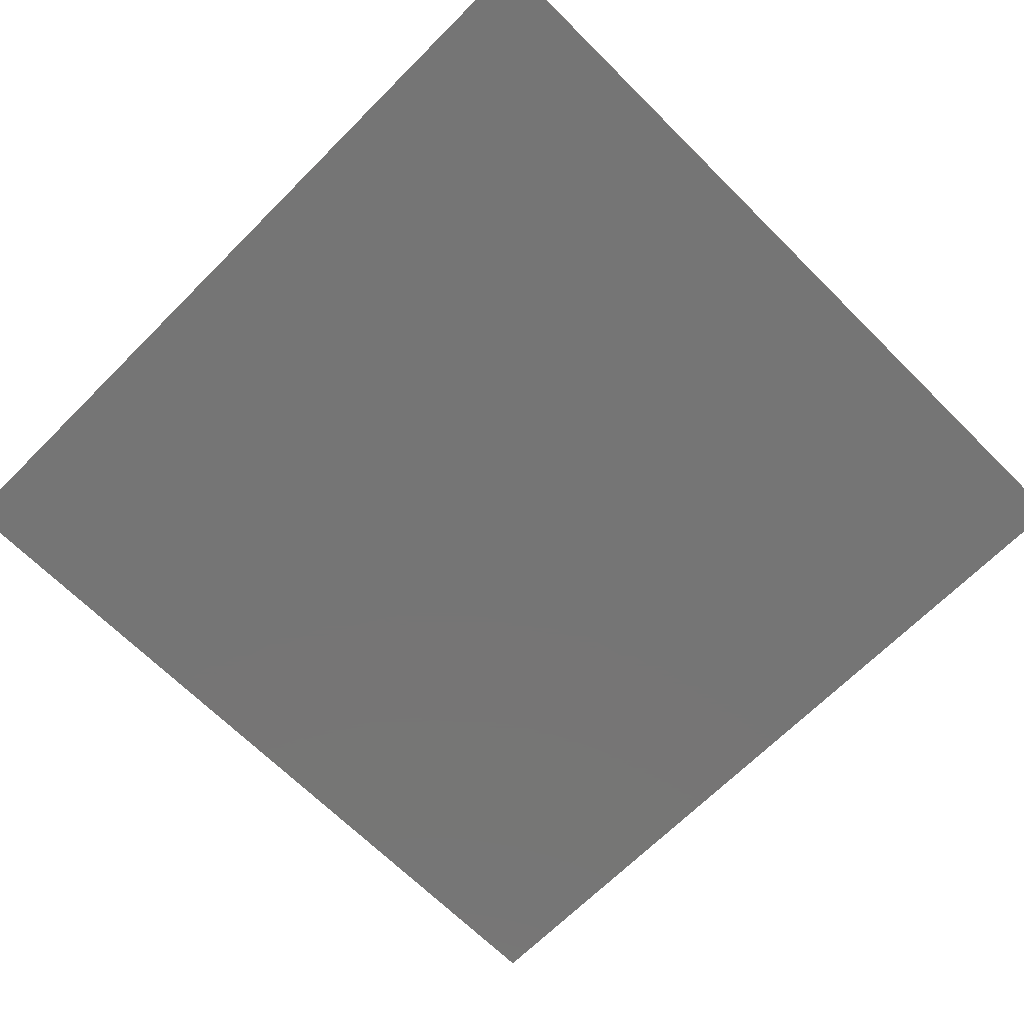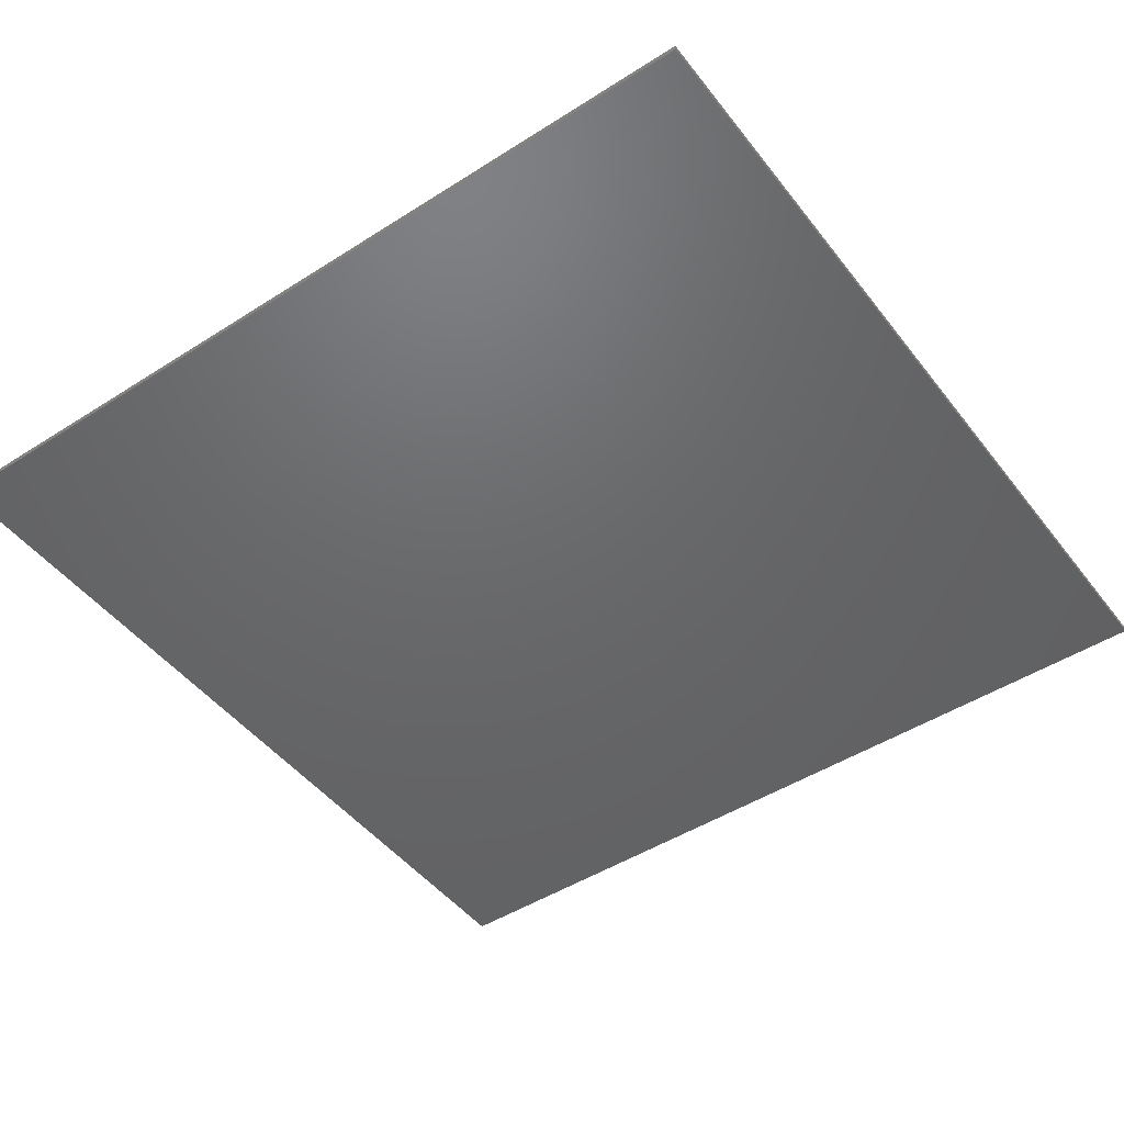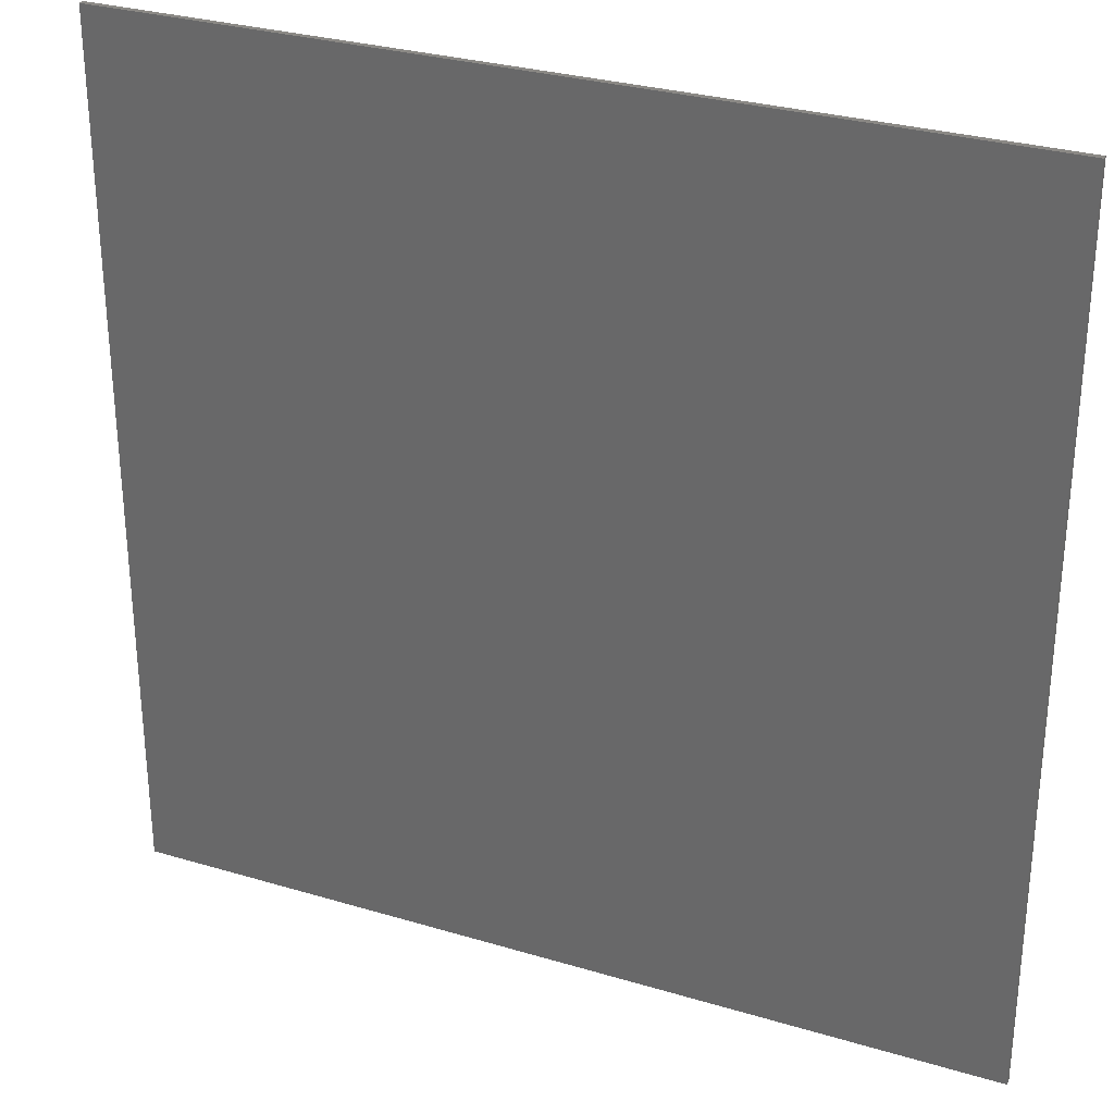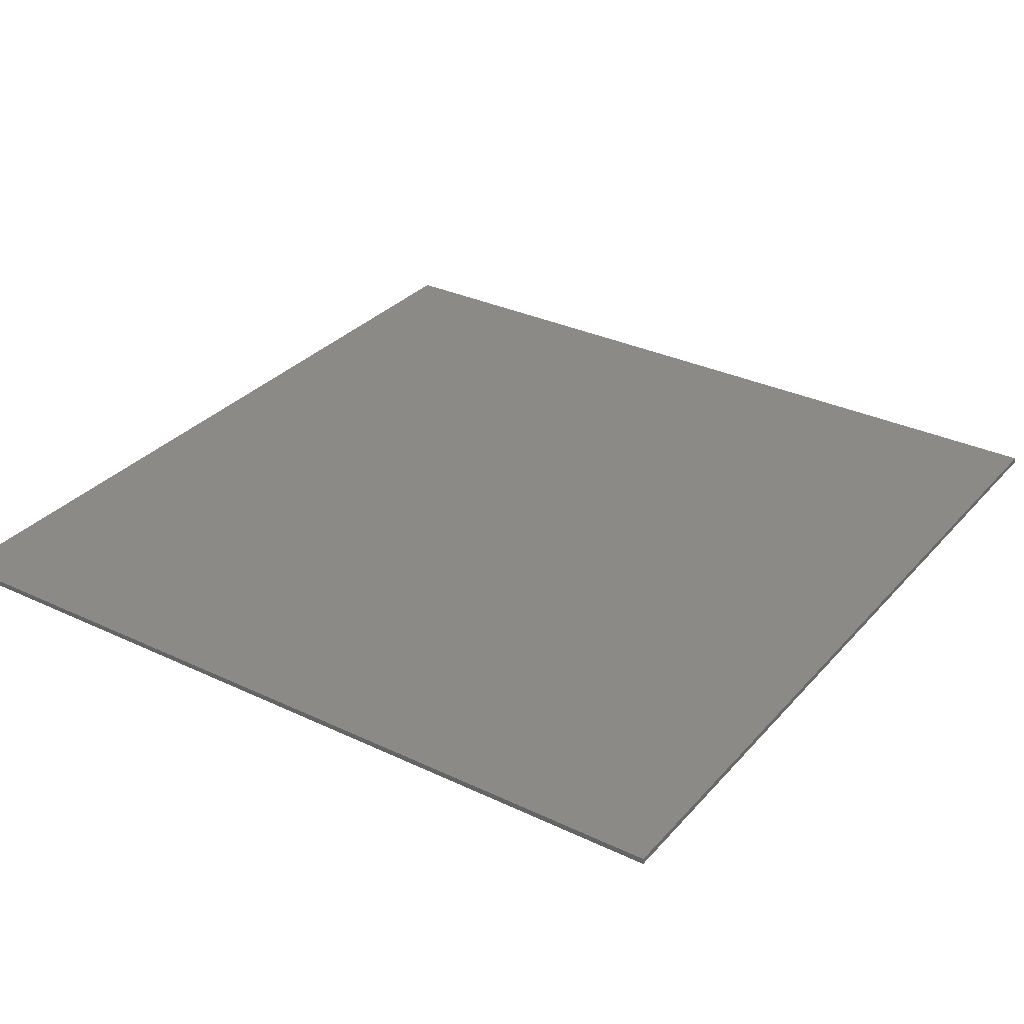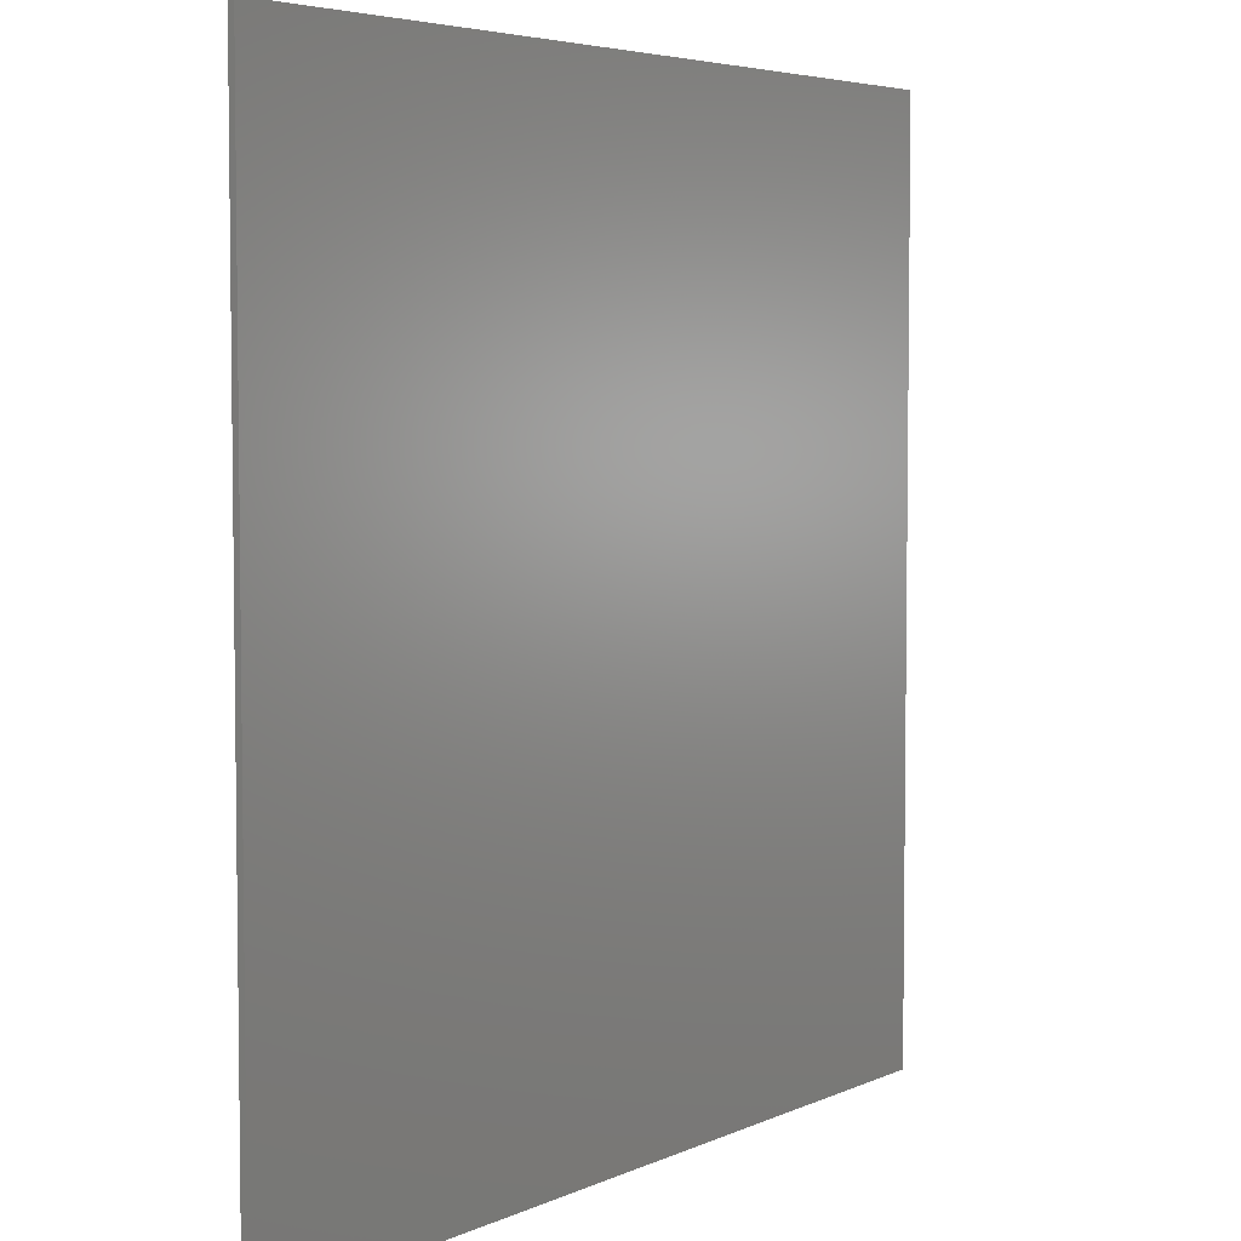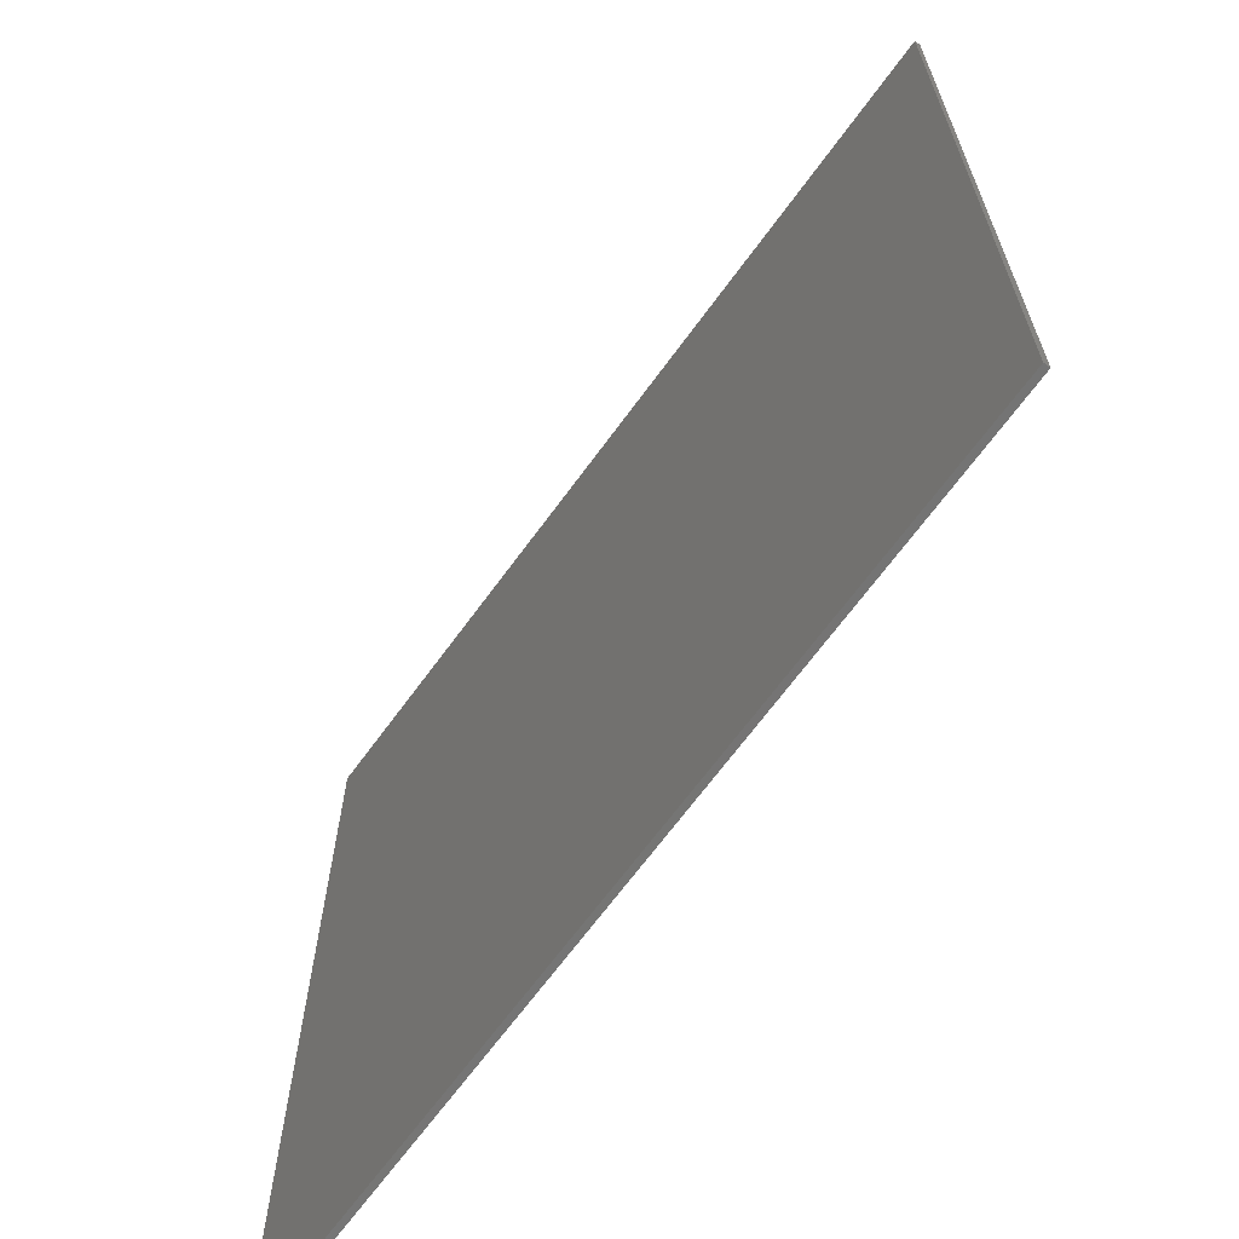
<metadata>
{"format":"stl","ext":"stl","renderer":"f3d","projection":"perspective","resolution":1024,"background":"white","views":[{"elev":-67.7,"azim":-134.9,"up":"+Y"},{"elev":-47.3,"azim":-144.2,"up":"+Y"},{"elev":29.8,"azim":23.7,"up":"+Z"},{"elev":31.5,"azim":-56.1,"up":"+Y"},{"elev":4.9,"azim":125.3,"up":"+Z"},{"elev":-66.8,"azim":-126.0,"up":"+Z"}]}
</metadata>
<code>
# stl→obj: 194 verts, 372 faces
v 7.6 0 7.6
v 7.6 0 -7.6
v -7.6 0 -7.6
v -7.6 0 7.6
v -7.6 -0.1 7.6
v 7.6 -0.1 7.6
v -7.6 -0.1 -7.6
v 7.6 -0.1 -7.6
v -6.528 -0.1 6
v -6.492 -0.1 6.172
v -6.84 -0.1 6.316
v -6.904 -0.1 6
v -6.492 -0.1 5.828
v -6.84 -0.1 5.684
v -6.396 -0.1 5.684
v -6.66 -0.1 5.42
v -6.252 -0.1 5.588
v -6.396 -0.1 5.24
v -6.08 -0.1 5.552
v -6.08 -0.1 5.176
v -5.908 -0.1 5.588
v -5.764 -0.1 5.24
v -5.764 -0.1 5.684
v -5.5 -0.1 5.42
v -5.668 -0.1 5.828
v -5.32 -0.1 5.684
v -5.632 -0.1 6
v -5.256 -0.1 6
v -5.668 -0.1 6.172
v -5.32 -0.1 6.316
v -5.764 -0.1 6.316
v -5.5 -0.1 6.58
v -5.908 -0.1 6.412
v -5.764 -0.1 6.76
v -6.08 -0.1 6.448
v -6.08 -0.1 6.824
v -6.252 -0.1 6.412
v -6.396 -0.1 6.76
v -6.396 -0.1 6.316
v -6.66 -0.1 6.58
v -6.368 -0.1 -5.64
v -6.332 -0.1 -5.468
v -6.68 -0.1 -5.324
v -6.744 -0.1 -5.64
v -6.332 -0.1 -5.812
v -6.68 -0.1 -5.956
v -6.236 -0.1 -5.956
v -6.5 -0.1 -6.22
v -6.092 -0.1 -6.052
v -6.236 -0.1 -6.4
v -5.92 -0.1 -6.088
v -5.92 -0.1 -6.464
v -5.748 -0.1 -6.052
v -5.604 -0.1 -6.4
v -5.604 -0.1 -5.956
v -5.34 -0.1 -6.22
v -5.508 -0.1 -5.812
v -5.16 -0.1 -5.956
v -5.472 -0.1 -5.64
v -5.096 -0.1 -5.64
v -5.508 -0.1 -5.468
v -5.16 -0.1 -5.324
v -5.604 -0.1 -5.324
v -5.34 -0.1 -5.06
v -5.748 -0.1 -5.228
v -5.604 -0.1 -4.88
v -5.92 -0.1 -5.192
v -5.92 -0.1 -4.816
v -6.092 -0.1 -5.228
v -6.236 -0.1 -4.88
v -6.236 -0.1 -5.324
v -6.5 -0.1 -5.06
v 5.312 -0.1 -5.68
v 5.348 -0.1 -5.508
v 5 -0.1 -5.364
v 4.936 -0.1 -5.68
v 5.348 -0.1 -5.852
v 5 -0.1 -5.996
v 5.444 -0.1 -5.996
v 5.18 -0.1 -6.26
v 5.588 -0.1 -6.092
v 5.444 -0.1 -6.44
v 5.76 -0.1 -6.128
v 5.76 -0.1 -6.504
v 5.932 -0.1 -6.092
v 6.076 -0.1 -6.44
v 6.076 -0.1 -5.996
v 6.34 -0.1 -6.26
v 6.172 -0.1 -5.852
v 6.52 -0.1 -5.996
v 6.208 -0.1 -5.68
v 6.584 -0.1 -5.68
v 6.172 -0.1 -5.508
v 6.52 -0.1 -5.364
v 6.076 -0.1 -5.364
v 6.34 -0.1 -5.1
v 5.932 -0.1 -5.268
v 6.076 -0.1 -4.92
v 5.76 -0.1 -5.232
v 5.76 -0.1 -4.856
v 5.588 -0.1 -5.268
v 5.444 -0.1 -4.92
v 5.444 -0.1 -5.364
v 5.18 -0.1 -5.1
v 3.112 -0.1 3.94
v 3.2 -0.1 7.6
v 2.72 -0.1 7.6
v 2.632 -0.1 5.86
v 2.712 -0.1 3.54
v 3.392 -0.1 1.18
v 3.152 -0.1 0.82
v 3.472 -0.1 -0.26
v 3.352 -0.1 -1.22
v 0.952 -0.1 5.1
v 0.76 -0.1 7.6
v 0.04 -0.1 7.6
v 0.352 -0.1 4.94
v 1.072 -0.1 3.34
v 0.472 -0.1 3.34
v 0.912 -0.1 1.14
v 0.392 -0.1 1.22
v 0.752 -0.1 -0.82
v 0.232 -0.1 -1.5
v 0.632 -0.1 -2.18
v 0.312 -0.1 -2.86
v 0.592 -0.1 -3.14
v 0.512 -0.1 -3.82
v -2.92 -0.1 -7.6
v -2.48 -0.1 -7.6
v -2.596 -0.1 -4.968
v -3.076 -0.1 -4.888
v -2.636 -0.1 -2.728
v -3.036 -0.1 -2.568
v -2.676 -0.1 -1.208
v -2.396 -0.1 -1.208
v -2.476 -0.1 -0.168
v -2.276 -0.1 -0.048
v -2.356 -0.1 0.872
v -4.556 -0.1 -5.848
v -4.64 -0.1 -7.6
v -3.96 -0.1 -7.6
v -3.956 -0.1 -5.448
v -4.516 -0.1 -3.128
v -3.996 -0.1 -3.048
v -4.676 -0.1 -0.968
v -4.156 -0.1 -0.488
v -4.956 -0.1 0.832
v -4.596 -0.1 1.112
v -5.236 -0.1 2.552
v -5.036 -0.1 2.752
v -5.276 -0.1 3.632
v 0.08 -0.1 -5.432
v -0.12 -0.1 -5.112
v -0.52 -0.1 -5.032
v -0.84 -0.1 -5.272
v -0.96 -0.1 -5.592
v 0 -0.1 -5.832
v -0.76 -0.1 -5.952
v -0.28 -0.1 -6.112
v -0.6 -0.1 -6.152
v 0.64 -0.1 -5.312
v 0.68 -0.1 -5.792
v 0.4 -0.1 -6.272
v -0.08 -0.1 -6.512
v -0.68 -0.1 -6.512
v -1.16 -0.1 -6.232
v -1.2 -0.1 -5.832
v -1.4 -0.1 -5.952
v -1.28 -0.1 -5.472
v -1.12 -0.1 -4.992
v -0.76 -0.1 -4.712
v -0.32 -0.1 -4.592
v 0.2 -0.1 -4.752
v 0.48 -0.1 -4.992
v -3.52 -0.1 -0.24
v -3.92 -0.1 2.04
v -4.2 -0.1 4.64
v -5.24 -0.1 4.6
v -4.28 -0.1 6.16
v -4.32 -0.1 7.6
v -5.16 -0.1 7.12
v -5.08 -0.1 7.6
v 1.52 -0.1 -5.76
v 1.6 -0.1 -7.6
v 2.04 -0.1 -7.6
v 1.88 -0.1 -5.52
v 1.52 -0.1 -4.32
v 1.76 -0.1 -3.84
v 1.4 -0.1 -3.88
v 1.68 -0.1 -2.04
v 1.4 -0.1 -1.88
v 1.64 -0.1 -0.08
v 1.44 -0.1 -0.04
v 1.56 -0.1 1.88
f 1 2 3
f 3 4 1
f 5 6 1
f 1 4 5
f 7 5 4
f 4 3 7
f 8 7 3
f 3 2 8
f 6 8 2
f 2 1 6
f 9 10 11
f 11 12 9
f 13 9 12
f 12 14 13
f 15 13 14
f 14 16 15
f 17 15 16
f 16 18 17
f 19 17 18
f 18 20 19
f 21 19 20
f 20 22 21
f 23 21 22
f 22 24 23
f 25 23 24
f 24 26 25
f 27 25 26
f 26 28 27
f 29 27 28
f 28 30 29
f 31 29 30
f 30 32 31
f 33 31 32
f 32 34 33
f 35 33 34
f 34 36 35
f 37 35 36
f 36 38 37
f 39 37 38
f 38 40 39
f 10 39 40
f 40 11 10
f 10 9 13
f 13 39 10
f 39 13 15
f 15 37 39
f 37 15 17
f 17 35 37
f 35 17 19
f 19 33 35
f 33 19 21
f 21 31 33
f 31 21 23
f 23 29 31
f 29 23 25
f 25 27 29
f 41 42 43
f 43 44 41
f 45 41 44
f 44 46 45
f 47 45 46
f 46 48 47
f 49 47 48
f 48 50 49
f 51 49 50
f 50 52 51
f 53 51 52
f 52 54 53
f 55 53 54
f 54 56 55
f 57 55 56
f 56 58 57
f 59 57 58
f 58 60 59
f 61 59 60
f 60 62 61
f 63 61 62
f 62 64 63
f 65 63 64
f 64 66 65
f 67 65 66
f 66 68 67
f 69 67 68
f 68 70 69
f 71 69 70
f 70 72 71
f 42 71 72
f 72 43 42
f 42 41 45
f 45 71 42
f 71 45 47
f 47 69 71
f 69 47 49
f 49 67 69
f 67 49 51
f 51 65 67
f 65 51 53
f 53 63 65
f 63 53 55
f 55 61 63
f 61 55 57
f 57 59 61
f 73 74 75
f 75 76 73
f 77 73 76
f 76 78 77
f 79 77 78
f 78 80 79
f 81 79 80
f 80 82 81
f 83 81 82
f 82 84 83
f 85 83 84
f 84 86 85
f 87 85 86
f 86 88 87
f 89 87 88
f 88 90 89
f 91 89 90
f 90 92 91
f 93 91 92
f 92 94 93
f 95 93 94
f 94 96 95
f 97 95 96
f 96 98 97
f 99 97 98
f 98 100 99
f 101 99 100
f 100 102 101
f 103 101 102
f 102 104 103
f 74 103 104
f 104 75 74
f 74 73 77
f 77 103 74
f 103 77 79
f 79 101 103
f 101 79 81
f 81 99 101
f 99 81 83
f 83 97 99
f 97 83 85
f 85 95 97
f 95 85 87
f 87 93 95
f 93 87 89
f 89 91 93
f 105 106 107
f 107 108 105
f 105 108 109
f 109 110 105
f 110 109 111
f 111 112 110
f 111 113 112
f 114 115 116
f 116 117 114
f 118 114 117
f 117 119 118
f 120 118 119
f 119 121 120
f 122 120 121
f 121 123 122
f 124 122 123
f 123 125 124
f 126 124 125
f 125 127 126
f 128 129 130
f 130 131 128
f 131 130 132
f 132 133 131
f 134 133 132
f 132 135 134
f 136 134 135
f 135 137 136
f 138 136 137
f 139 140 141
f 141 142 139
f 143 139 142
f 142 144 143
f 145 143 144
f 144 146 145
f 147 145 146
f 146 148 147
f 149 147 148
f 148 150 149
f 151 149 150
f 152 153 154
f 154 155 152
f 152 155 156
f 156 157 152
f 157 156 158
f 158 159 157
f 158 160 159
f 161 152 157
f 157 162 161
f 162 157 159
f 159 163 162
f 164 163 159
f 159 160 164
f 160 165 164
f 165 160 158
f 158 166 165
f 166 158 167
f 167 168 166
f 167 158 156
f 156 169 167
f 170 169 156
f 156 155 170
f 171 170 155
f 155 154 171
f 172 171 154
f 154 173 172
f 173 154 153
f 153 174 173
f 174 153 152
f 152 161 174
f 142 141 128
f 128 131 142
f 144 142 131
f 131 133 144
f 146 144 133
f 133 175 146
f 148 146 175
f 175 176 148
f 150 148 176
f 176 177 150
f 178 150 177
f 177 179 178
f 28 178 179
f 179 180 28
f 181 28 180
f 180 182 181
f 183 184 185
f 185 186 183
f 187 183 186
f 186 188 187
f 189 187 188
f 188 190 189
f 191 189 190
f 190 192 191
f 193 191 192
f 192 194 193
f 181 30 28
f 181 32 30
f 34 32 181
f 181 182 34
f 36 34 182
f 182 5 36
f 5 38 36
f 5 40 38
f 5 11 40
f 5 12 11
f 151 150 178
f 178 24 151
f 26 24 178
f 28 26 178
f 24 22 151
f 151 22 20
f 20 149 151
f 149 20 18
f 18 72 149
f 140 54 52
f 52 7 140
f 56 54 140
f 58 56 140
f 140 139 58
f 60 58 139
f 62 60 139
f 139 143 62
f 143 64 62
f 143 66 64
f 68 66 143
f 143 145 68
f 50 7 52
f 48 7 50
f 46 7 48
f 44 7 46
f 7 14 12
f 12 5 7
f 14 7 44
f 44 16 14
f 16 44 43
f 43 18 16
f 18 43 72
f 149 72 70
f 70 147 149
f 147 70 68
f 68 145 147
f 168 167 169
f 169 130 168
f 175 133 134
f 134 136 175
f 175 136 138
f 138 176 175
f 116 180 179
f 179 117 116
f 117 179 177
f 177 119 117
f 119 177 176
f 176 138 119
f 121 119 138
f 138 137 121
f 123 121 137
f 137 135 123
f 125 123 135
f 135 132 125
f 127 125 132
f 132 172 127
f 132 171 172
f 170 171 132
f 132 130 170
f 130 169 170
f 168 130 129
f 129 166 168
f 166 129 165
f 165 129 184
f 184 164 165
f 163 164 184
f 184 183 163
f 183 162 163
f 161 162 183
f 183 187 161
f 174 161 187
f 187 189 174
f 173 174 189
f 189 127 173
f 127 172 173
f 126 127 189
f 189 191 126
f 124 126 191
f 191 122 124
f 122 191 193
f 193 120 122
f 120 193 194
f 194 118 120
f 118 194 109
f 109 114 118
f 114 109 108
f 108 115 114
f 107 115 108
f 111 109 194
f 194 192 111
f 113 111 192
f 192 190 113
f 113 190 188
f 188 102 113
f 185 8 84
f 84 82 185
f 80 185 82
f 185 80 78
f 78 186 185
f 186 78 76
f 186 76 75
f 75 188 186
f 188 75 104
f 188 104 102
f 113 102 100
f 100 112 113
f 86 84 8
f 88 86 8
f 90 88 8
f 92 90 8
f 92 8 6
f 6 94 92
f 6 96 94
f 6 98 96
f 100 98 6
f 6 112 100
f 6 110 112
f 105 110 6
f 6 106 105

</code>
